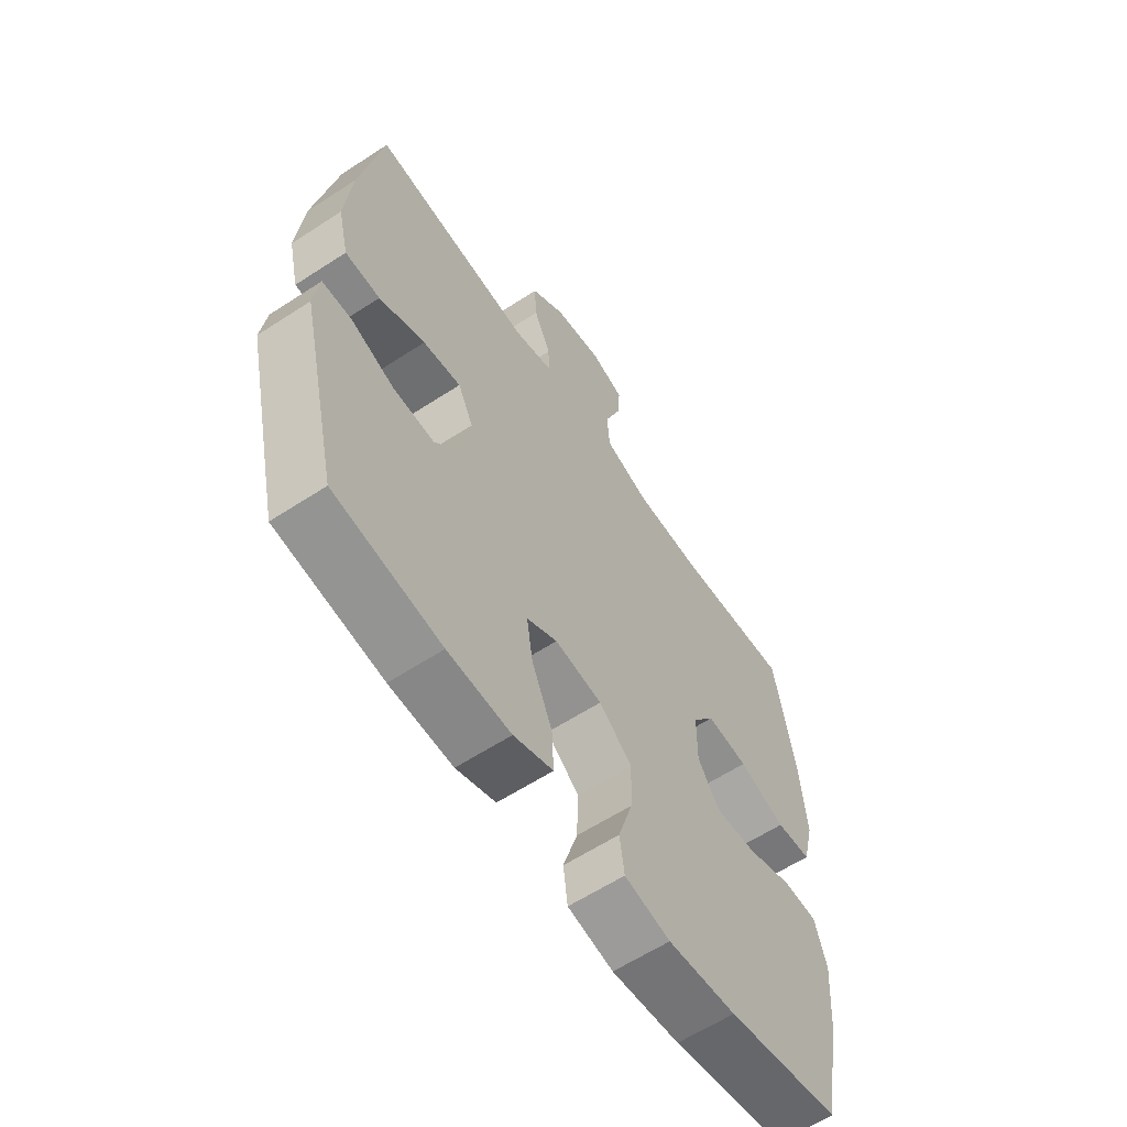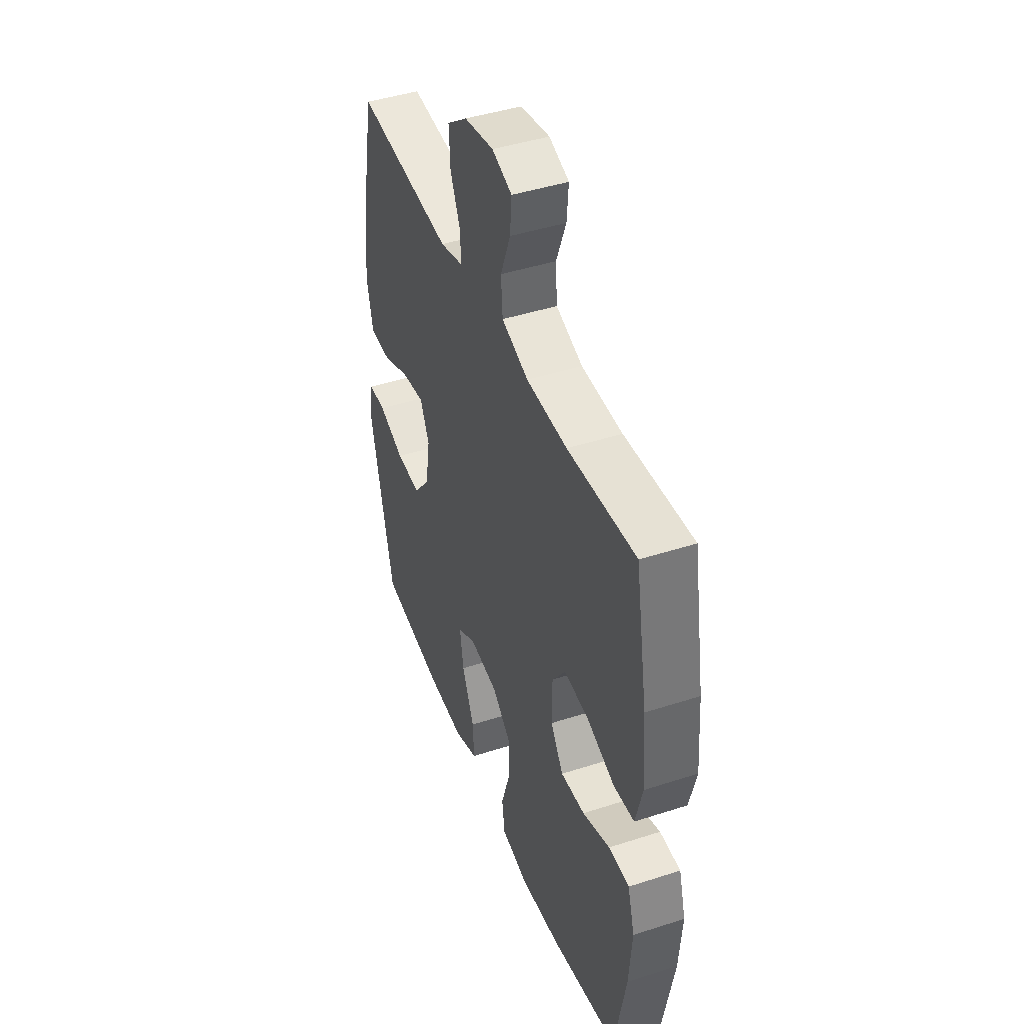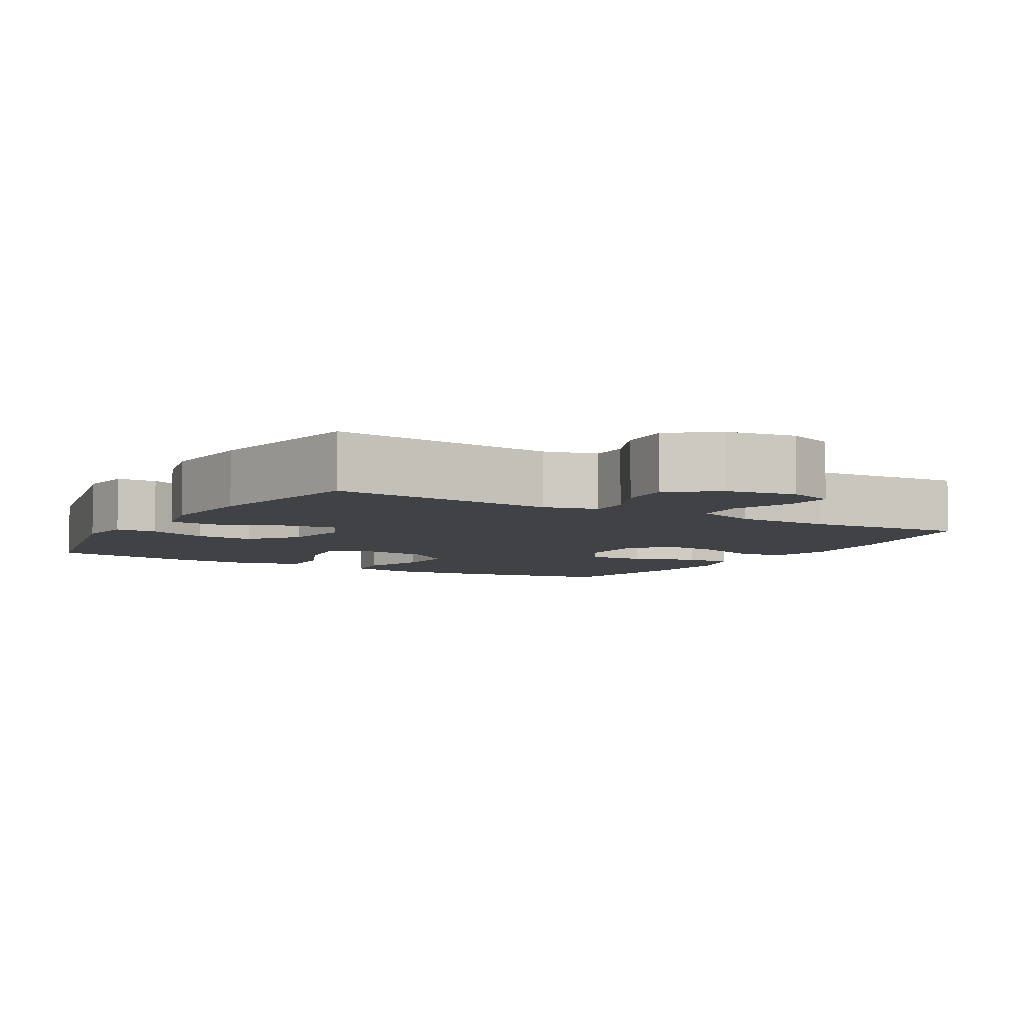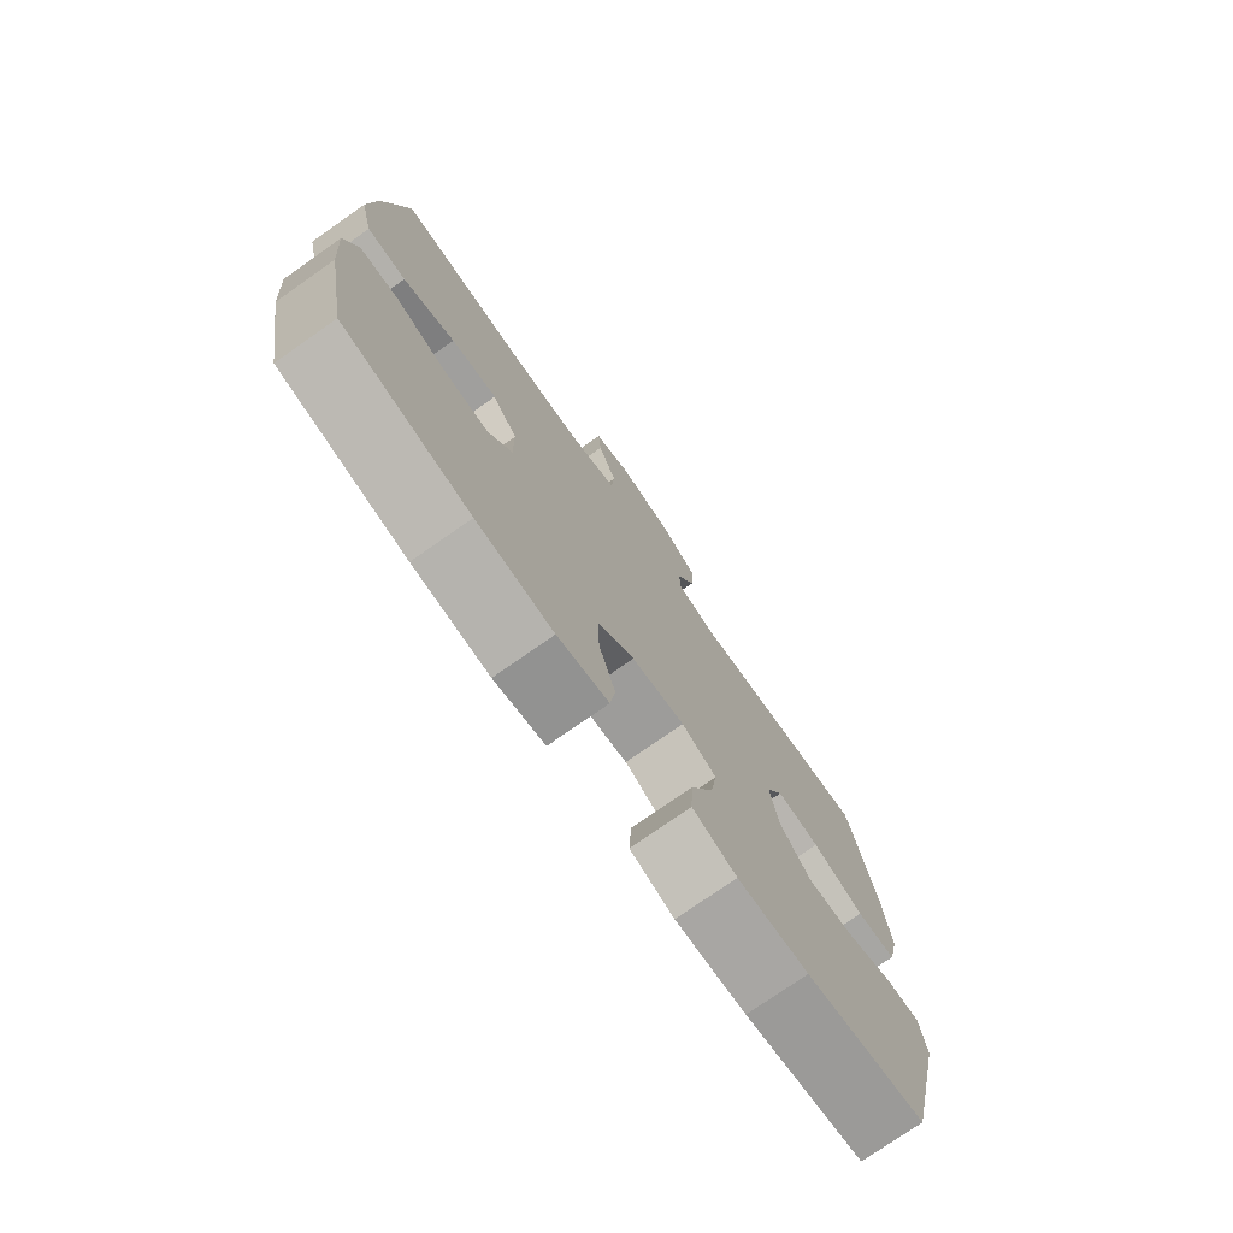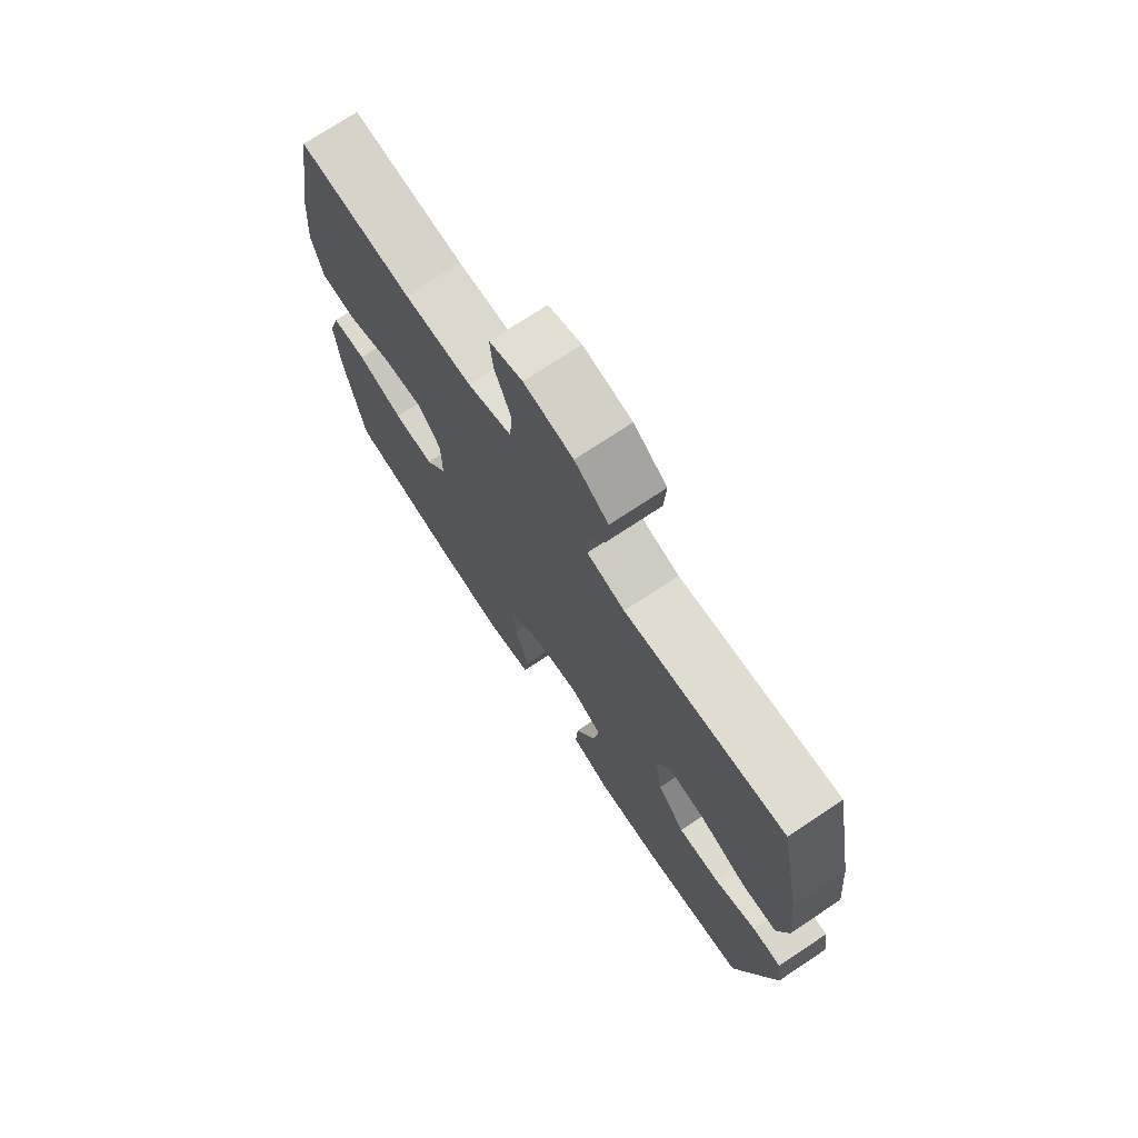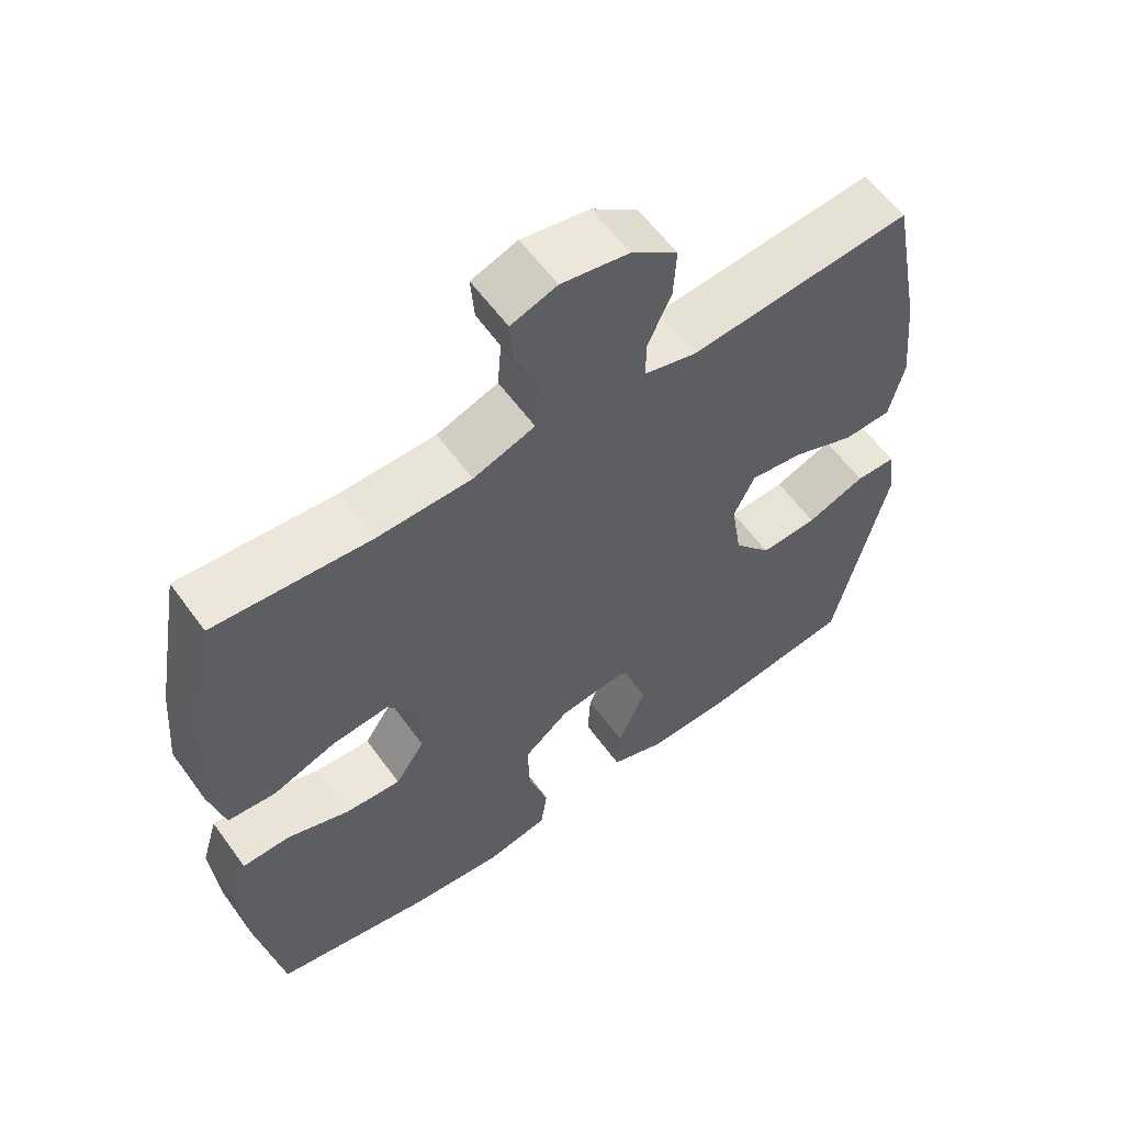
<metadata>
{"format":"obj","ext":"obj","renderer":"f3d","projection":"perspective","resolution":1024,"background":"white","views":[{"elev":-60.8,"azim":-56.3,"up":"+Z"},{"elev":44.0,"azim":69.2,"up":"+Z"},{"elev":-6.2,"azim":-30.4,"up":"+Y"},{"elev":-75.9,"azim":125.0,"up":"+Z"},{"elev":73.1,"azim":-123.6,"up":"+Z"},{"elev":58.9,"azim":144.3,"up":"+Z"}]}
</metadata>
<code>
o path5936
v -0.5406 0.0375 0.2427
v -0.5541 0.0375 0.1051
v -0.5332 0.0375 0.01604
v -0.464 0.0375 0.01331
v -0.3732 0.0375 0.05066
v -0.2979 0.0375 0.06094
v -0.2675 0.0375 -0.001572
v -0.2827 0.0375 -0.09665
v -0.3366 0.0375 -0.1626
v -0.4188 0.0375 -0.1583
v -0.5036 0.0375 -0.1255
v -0.5615 0.0375 -0.1262
v -0.5719 0.0375 -0.2036
v -0.4961 0.0375 -0.5283
v -0.2853 0.0375 -0.5591
v -0.1607 0.0375 -0.5635
v -0.08293 0.0375 -0.5347
v -0.08681 0.0375 -0.4609
v -0.1273 0.0375 -0.3675
v -0.1393 0.0375 -0.2898
v -0.0787 0.0375 -0.2562
v 0.01458 0.0375 -0.2686
v 0.07978 0.0375 -0.3222
v 0.07679 0.0375 -0.408
v 0.04814 0.0375 -0.4994
v 0.05706 0.0375 -0.5657
v 0.147 0.0375 -0.585
v 0.2818 0.0375 -0.5716
v 0.5058 0.0375 -0.5283
v 0.5432 0.0375 -0.3235
v 0.5527 0.0375 -0.2015
v 0.5296 0.0375 -0.1228
v 0.4611 0.0375 -0.1209
v 0.3705 0.0375 -0.1532
v 0.2904 0.0375 -0.1584
v 0.248 0.0375 -0.09523
v 0.2487 0.0375 -0.003193
v 0.2926 0.0375 0.05815
v 0.3742 0.0375 0.04993
v 0.466 0.0375 0.01617
v 0.5348 0.0375 0.02161
v 0.557 0.0375 0.1107
v 0.546 0.0375 0.2466
v 0.5058 0.0375 0.4734
v 0.2807 0.0375 0.4561
v 0.1458 0.0375 0.4589
v 0.05736 0.0375 0.4903
v 0.05182 0.0375 0.5596
v 0.08433 0.0375 0.6431
v 0.08969 0.0375 0.7091
v 0.0238 0.0375 0.7328
v -0.07315 0.0375 0.7156
v -0.1399 0.0375 0.6657
v -0.1357 0.0375 0.5936
v -0.1021 0.0375 0.5189
v -0.1015 0.0375 0.4637
v -0.1769 0.0375 0.4434
v -0.4961 0.0375 0.4734
v -0.5406 -0.0375 0.2427
v -0.5541 -0.0375 0.1051
v -0.5332 -0.0375 0.01604
v -0.464 -0.0375 0.01331
v -0.3732 -0.0375 0.05066
v -0.2979 -0.0375 0.06094
v -0.2675 -0.0375 -0.001572
v -0.2827 -0.0375 -0.09665
v -0.3366 -0.0375 -0.1626
v -0.4188 -0.0375 -0.1583
v -0.5036 -0.0375 -0.1255
v -0.5615 -0.0375 -0.1262
v -0.5719 -0.0375 -0.2036
v -0.4961 -0.0375 -0.5283
v -0.2853 -0.0375 -0.5591
v -0.1607 -0.0375 -0.5635
v -0.08293 -0.0375 -0.5347
v -0.08681 -0.0375 -0.4609
v -0.1273 -0.0375 -0.3675
v -0.1393 -0.0375 -0.2898
v -0.0787 -0.0375 -0.2562
v 0.01458 -0.0375 -0.2686
v 0.07978 -0.0375 -0.3222
v 0.07679 -0.0375 -0.408
v 0.04814 -0.0375 -0.4994
v 0.05706 -0.0375 -0.5657
v 0.147 -0.0375 -0.585
v 0.2818 -0.0375 -0.5716
v 0.5058 -0.0375 -0.5283
v 0.5432 -0.0375 -0.3235
v 0.5527 -0.0375 -0.2015
v 0.5296 -0.0375 -0.1228
v 0.4611 -0.0375 -0.1209
v 0.3705 -0.0375 -0.1532
v 0.2904 -0.0375 -0.1584
v 0.248 -0.0375 -0.09523
v 0.2487 -0.0375 -0.003193
v 0.2926 -0.0375 0.05815
v 0.3742 -0.0375 0.04993
v 0.466 -0.0375 0.01617
v 0.5348 -0.0375 0.02161
v 0.557 -0.0375 0.1107
v 0.546 -0.0375 0.2466
v 0.5058 -0.0375 0.4734
v 0.2807 -0.0375 0.4561
v 0.1458 -0.0375 0.4589
v 0.05736 -0.0375 0.4903
v 0.05182 -0.0375 0.5596
v 0.08433 -0.0375 0.6431
v 0.08969 -0.0375 0.7091
v 0.0238 -0.0375 0.7328
v -0.07315 -0.0375 0.7156
v -0.1399 -0.0375 0.6657
v -0.1357 -0.0375 0.5936
v -0.1021 -0.0375 0.5189
v -0.1015 -0.0375 0.4637
v -0.1769 -0.0375 0.4434
v -0.4961 -0.0375 0.4734
v 0.05706 0.0375 -0.5657
v 0.05706 0.0375 -0.5657
v 0.147 0.0375 -0.585
v 0.2818 0.0375 -0.5716
v 0.04814 0.0375 -0.4994
v -0.2853 0.0375 -0.5591
v -0.1607 0.0375 -0.5635
v -0.08293 0.0375 -0.5347
v -0.08293 0.0375 -0.5347
v -0.4961 0.0375 -0.5283
v -0.4961 0.0375 -0.5283
v -0.08681 0.0375 -0.4609
v 0.5058 0.0375 -0.5283
v 0.5058 0.0375 -0.5283
v 0.07679 0.0375 -0.408
v -0.1273 0.0375 -0.3675
v 0.5432 0.0375 -0.3235
v 0.07978 0.0375 -0.3222
v -0.1393 0.0375 -0.2898
v -0.1393 0.0375 -0.2898
v -0.5719 0.0375 -0.2036
v 0.5527 0.0375 -0.2015
v 0.01458 0.0375 -0.2686
v -0.0787 0.0375 -0.2562
v -0.5615 0.0375 -0.1262
v -0.5615 0.0375 -0.1262
v -0.3366 0.0375 -0.1626
v -0.4188 0.0375 -0.1583
v 0.3705 0.0375 -0.1532
v 0.2904 0.0375 -0.1584
v 0.5296 0.0375 -0.1228
v 0.5296 0.0375 -0.1228
v -0.2827 0.0375 -0.09665
v 0.248 0.0375 -0.09523
v -0.5036 0.0375 -0.1255
v 0.4611 0.0375 -0.1209
v -0.2675 0.0375 -0.001572
v 0.2487 0.0375 -0.003193
v 0.2926 0.0375 0.05815
v -0.2979 0.0375 0.06094
v -0.2979 0.0375 0.06094
v -0.5332 0.0375 0.01604
v -0.5332 0.0375 0.01604
v -0.464 0.0375 0.01331
v -0.3732 0.0375 0.05066
v -0.5541 0.0375 0.1051
v 0.3742 0.0375 0.04993
v 0.466 0.0375 0.01617
v 0.5348 0.0375 0.02161
v 0.5348 0.0375 0.02161
v 0.557 0.0375 0.1107
v -0.5406 0.0375 0.2427
v 0.546 0.0375 0.2466
v -0.1015 0.0375 0.4637
v -0.1015 0.0375 0.4637
v -0.1769 0.0375 0.4434
v -0.4961 0.0375 0.4734
v -0.4961 0.0375 0.4734
v 0.5058 0.0375 0.4734
v 0.5058 0.0375 0.4734
v 0.2807 0.0375 0.4561
v 0.1458 0.0375 0.4589
v 0.05736 0.0375 0.4903
v 0.05736 0.0375 0.4903
v -0.1021 0.0375 0.5189
v 0.05182 0.0375 0.5596
v -0.1357 0.0375 0.5936
v 0.08433 0.0375 0.6431
v -0.1399 0.0375 0.6657
v 0.08969 0.0375 0.7091
v 0.08969 0.0375 0.7091
v -0.07315 0.0375 0.7156
v 0.0238 0.0375 0.7328
v 0.05706 -0.0375 -0.5657
v 0.05706 -0.0375 -0.5657
v 0.147 -0.0375 -0.585
v 0.2818 -0.0375 -0.5716
v 0.04814 -0.0375 -0.4994
v -0.2853 -0.0375 -0.5591
v -0.1607 -0.0375 -0.5635
v -0.08293 -0.0375 -0.5347
v -0.08293 -0.0375 -0.5347
v -0.4961 -0.0375 -0.5283
v -0.4961 -0.0375 -0.5283
v -0.08681 -0.0375 -0.4609
v 0.5058 -0.0375 -0.5283
v 0.5058 -0.0375 -0.5283
v 0.07679 -0.0375 -0.408
v -0.1273 -0.0375 -0.3675
v 0.5432 -0.0375 -0.3235
v 0.07978 -0.0375 -0.3222
v -0.1393 -0.0375 -0.2898
v -0.1393 -0.0375 -0.2898
v -0.5719 -0.0375 -0.2036
v 0.5527 -0.0375 -0.2015
v 0.01458 -0.0375 -0.2686
v -0.0787 -0.0375 -0.2562
v -0.5615 -0.0375 -0.1262
v -0.5615 -0.0375 -0.1262
v -0.3366 -0.0375 -0.1626
v -0.4188 -0.0375 -0.1583
v 0.3705 -0.0375 -0.1532
v 0.2904 -0.0375 -0.1584
v 0.5296 -0.0375 -0.1228
v 0.5296 -0.0375 -0.1228
v -0.2827 -0.0375 -0.09665
v 0.248 -0.0375 -0.09523
v -0.5036 -0.0375 -0.1255
v 0.4611 -0.0375 -0.1209
v -0.2675 -0.0375 -0.001572
v 0.2487 -0.0375 -0.003193
v 0.2926 -0.0375 0.05815
v -0.2979 -0.0375 0.06094
v -0.2979 -0.0375 0.06094
v -0.5332 -0.0375 0.01604
v -0.5332 -0.0375 0.01604
v -0.464 -0.0375 0.01331
v -0.3732 -0.0375 0.05066
v -0.5541 -0.0375 0.1051
v 0.3742 -0.0375 0.04993
v 0.466 -0.0375 0.01617
v 0.5348 -0.0375 0.02161
v 0.5348 -0.0375 0.02161
v 0.557 -0.0375 0.1107
v -0.5406 -0.0375 0.2427
v 0.546 -0.0375 0.2466
v -0.1015 -0.0375 0.4637
v -0.1015 -0.0375 0.4637
v -0.1769 -0.0375 0.4434
v -0.4961 -0.0375 0.4734
v -0.4961 -0.0375 0.4734
v 0.5058 -0.0375 0.4734
v 0.5058 -0.0375 0.4734
v 0.2807 -0.0375 0.4561
v 0.1458 -0.0375 0.4589
v 0.05736 -0.0375 0.4903
v 0.05736 -0.0375 0.4903
v -0.1021 -0.0375 0.5189
v 0.05182 -0.0375 0.5596
v -0.1357 -0.0375 0.5936
v 0.08433 -0.0375 0.6431
v -0.1399 -0.0375 0.6657
v 0.08969 -0.0375 0.7091
v 0.08969 -0.0375 0.7091
v -0.07315 -0.0375 0.7156
v 0.0238 -0.0375 0.7328
f 226 213 227
f 240 237 238
f 245 229 243
f 227 212 223
f 252 243 251
f 234 229 241
f 193 207 204
f 243 252 254
f 262 261 257
f 210 224 214
f 223 207 219
f 236 237 240
f 257 261 255
f 192 194 190
f 205 195 196
f 235 234 241
f 251 227 228
f 242 228 236
f 218 211 225
f 255 261 256
f 204 194 192
f 251 228 250
f 227 229 226
f 212 207 223
f 193 219 207
f 217 199 216
f 222 213 226
f 250 242 248
f 254 255 256
f 251 243 227
f 227 213 212
f 208 216 205
f 258 256 261
f 242 236 240
f 255 254 252
f 195 216 199
f 199 217 210
f 222 216 208
f 234 235 233
f 213 222 208
f 193 204 192
f 241 229 245
f 206 193 202
f 218 219 206
f 205 196 201
f 250 228 242
f 225 211 220
f 233 235 231
f 243 229 227
f 211 218 206
f 206 219 193
f 210 217 224
f 259 262 257
f 201 196 197
f 216 195 205
f 241 245 246
f 118 27 85 191
f 27 28 86 85
f 25 26 84 83
f 15 16 74 73
f 16 125 198 74
f 127 15 73 200
f 17 18 76 75
f 28 130 203 86
f 24 25 83 82
f 18 19 77 76
f 29 30 88 87
f 23 24 82 81
f 19 136 209 77
f 13 14 72 71
f 30 31 89 88
f 22 23 81 80
f 20 21 79 78
f 21 22 80 79
f 142 13 71 215
f 9 10 68 67
f 34 35 93 92
f 31 148 221 89
f 8 9 67 66
f 35 36 94 93
f 11 12 70 69
f 10 11 69 68
f 33 34 92 91
f 32 33 91 90
f 7 8 66 65
f 36 37 95 94
f 37 38 96 95
f 157 7 65 230
f 159 4 62 232
f 4 5 63 62
f 2 3 61 60
f 39 40 98 97
f 40 166 239 98
f 41 42 100 99
f 38 39 97 96
f 5 6 64 63
f 1 2 60 59
f 42 43 101 100
f 171 57 115 244
f 174 1 59 247
f 57 58 116 115
f 176 45 103 249
f 43 44 102 101
f 45 46 104 103
f 46 180 253 104
f 55 56 114 113
f 47 48 106 105
f 54 55 113 112
f 48 49 107 106
f 53 54 112 111
f 49 187 260 107
f 52 53 111 110
f 51 52 110 109
f 50 51 109 108
f 153 154 140
f 167 165 164
f 172 170 156
f 154 150 139
f 179 178 170
f 161 168 156
f 120 131 134
f 170 181 179
f 189 184 188
f 137 141 151
f 150 146 134
f 163 167 164
f 184 182 188
f 119 117 121
f 132 123 122
f 162 168 161
f 178 155 154
f 169 163 155
f 145 152 138
f 182 183 188
f 131 119 121
f 178 177 155
f 154 153 156
f 139 150 134
f 120 134 146
f 144 143 126
f 149 153 140
f 177 175 169
f 181 183 182
f 178 154 170
f 154 139 140
f 135 132 143
f 185 188 183
f 169 167 163
f 182 179 181
f 122 126 143
f 126 137 144
f 149 135 143
f 161 160 162
f 140 135 149
f 120 119 131
f 168 172 156
f 133 129 120
f 145 133 146
f 132 128 123
f 177 169 155
f 152 147 138
f 160 158 162
f 170 154 156
f 138 133 145
f 133 120 146
f 137 151 144
f 186 184 189
f 128 124 123
f 143 132 122
f 168 173 172

</code>
